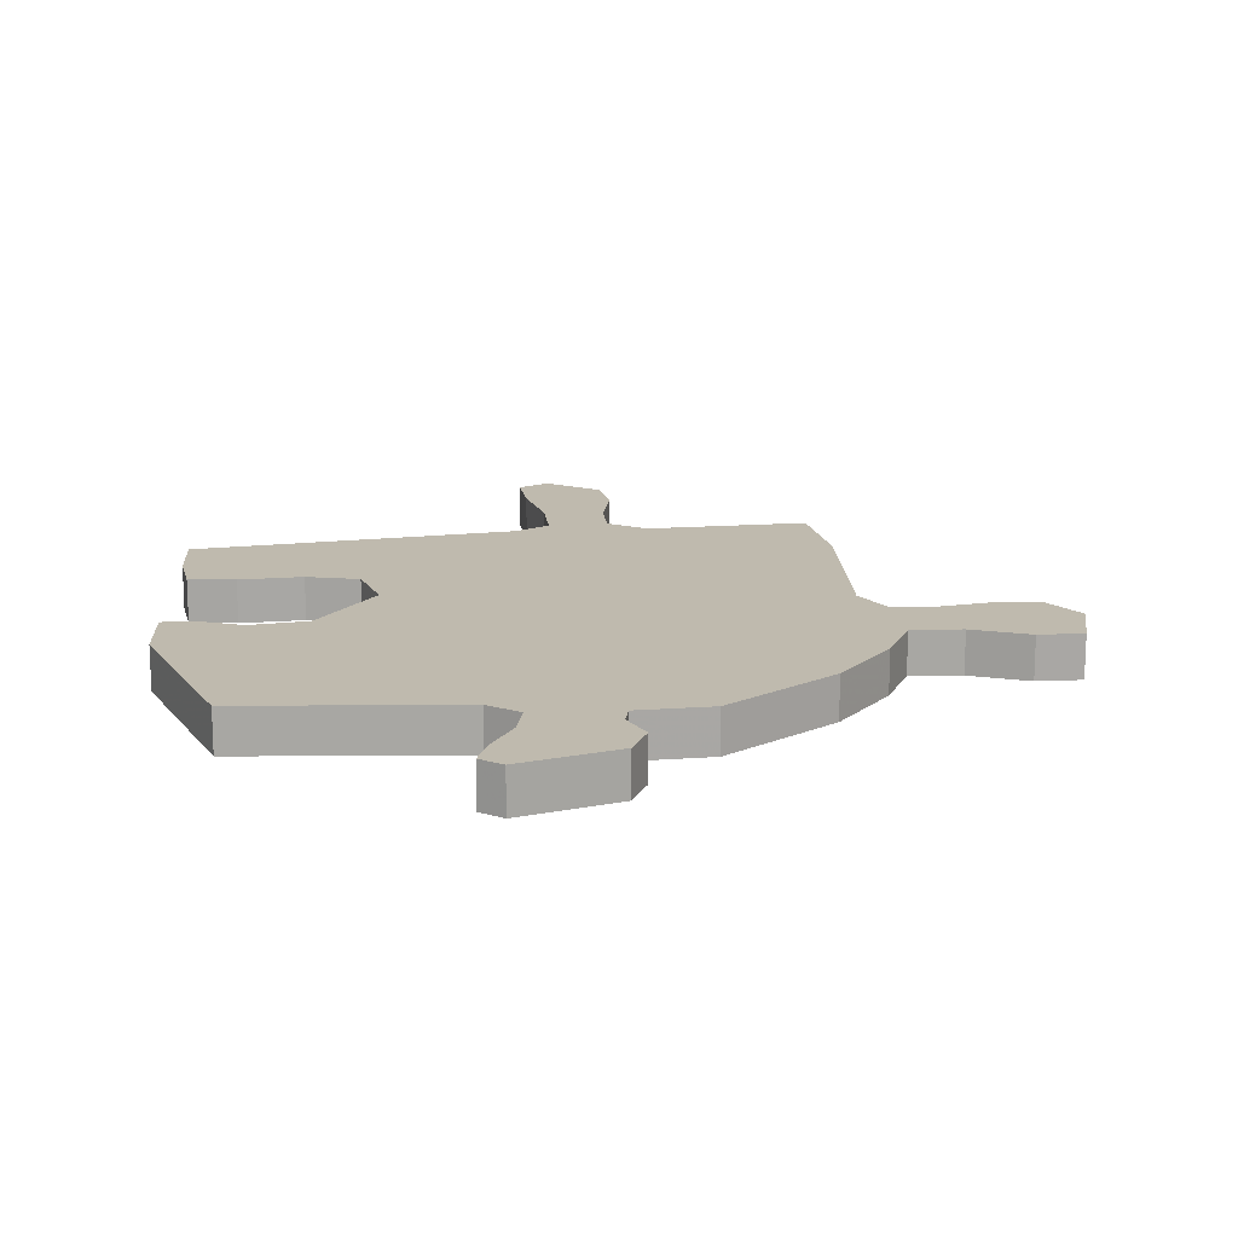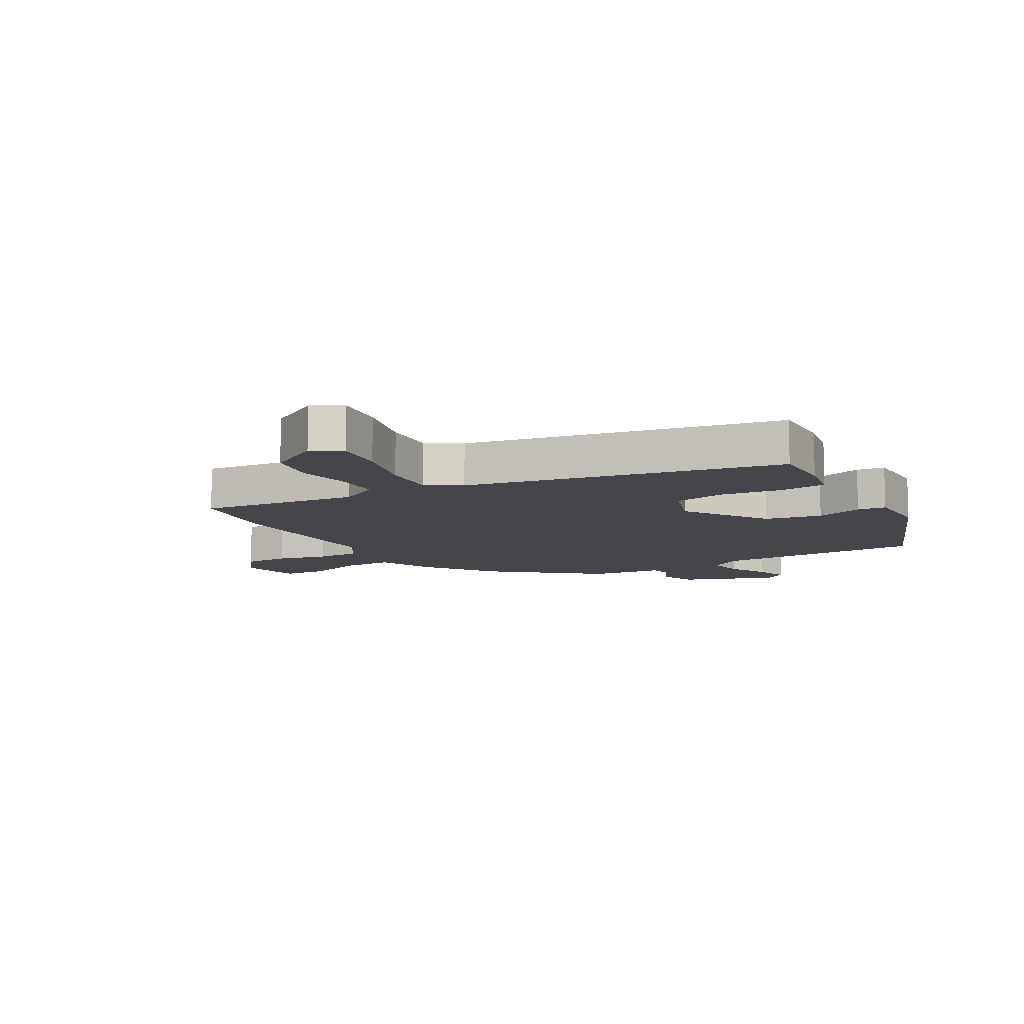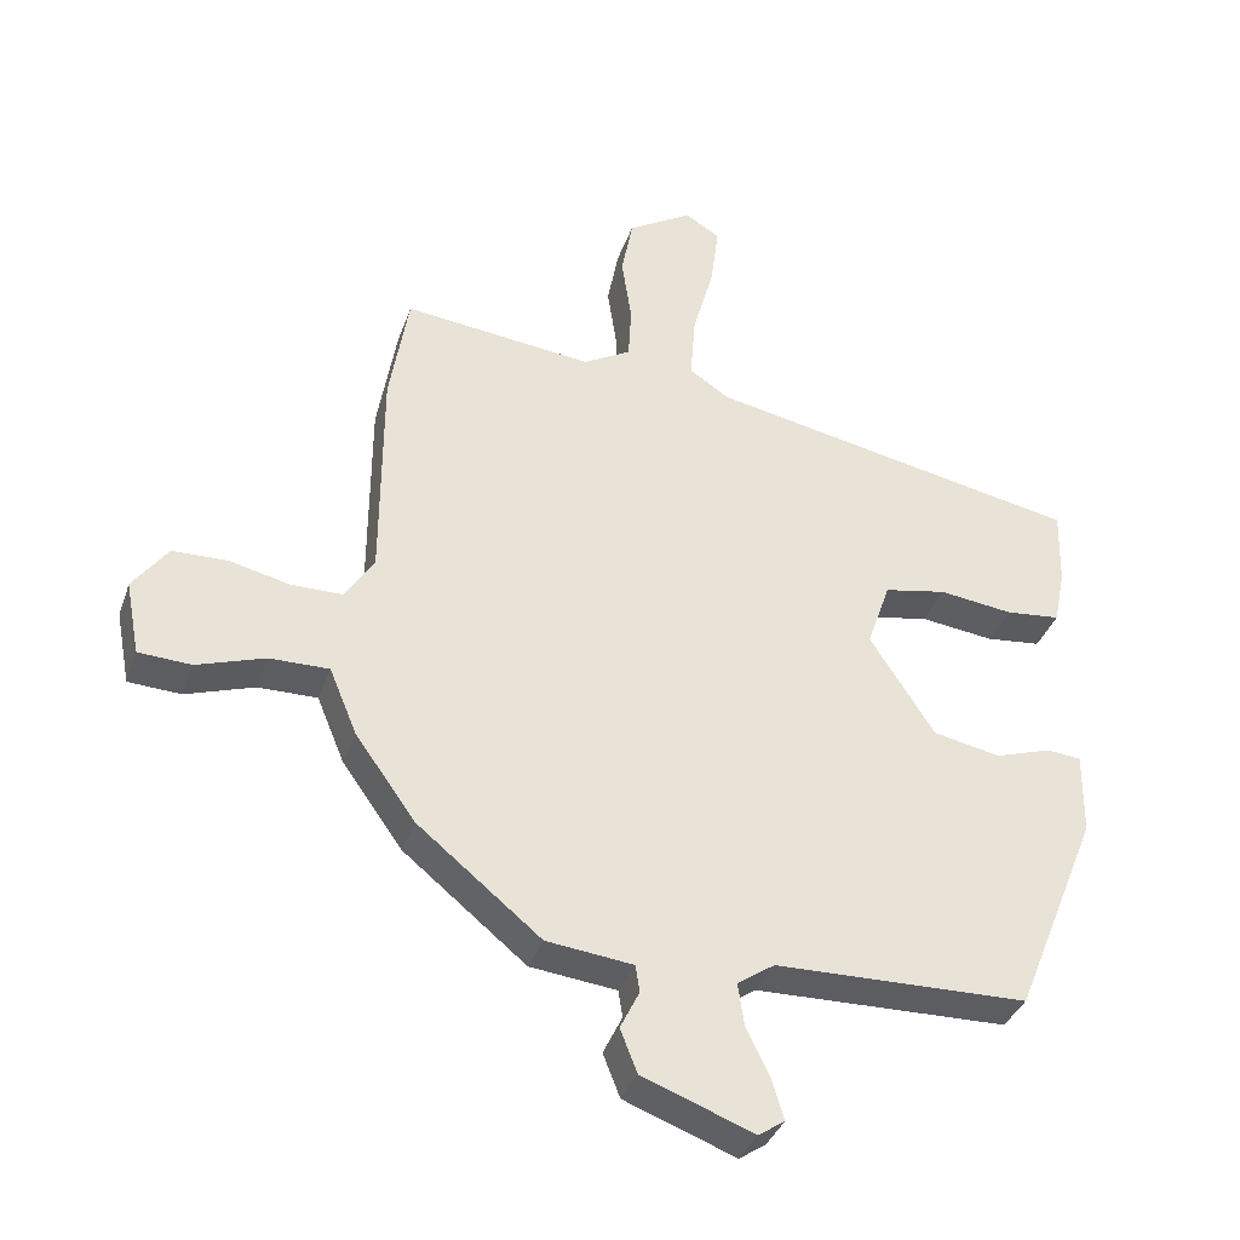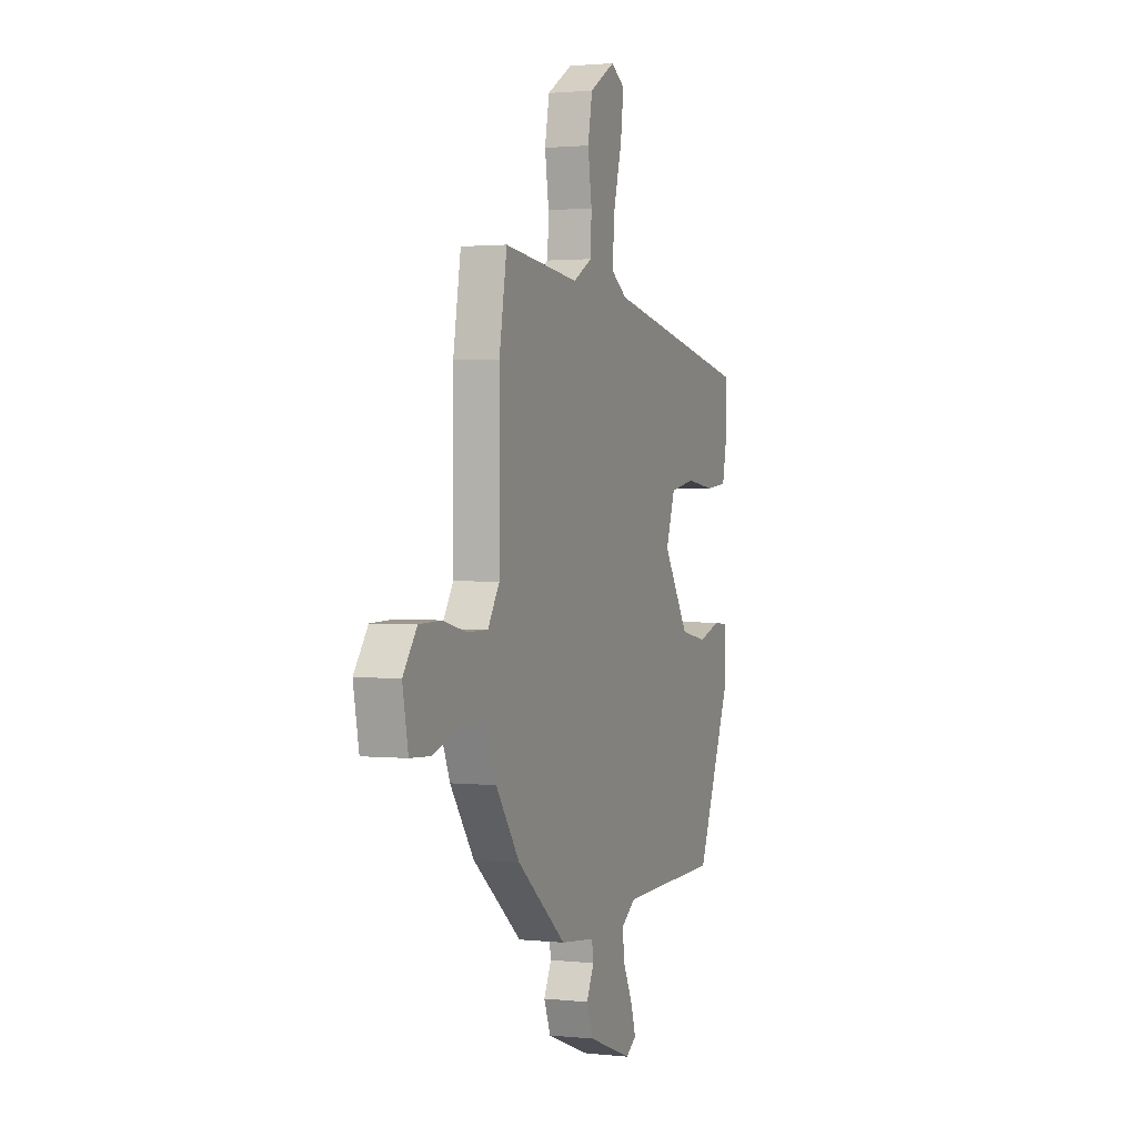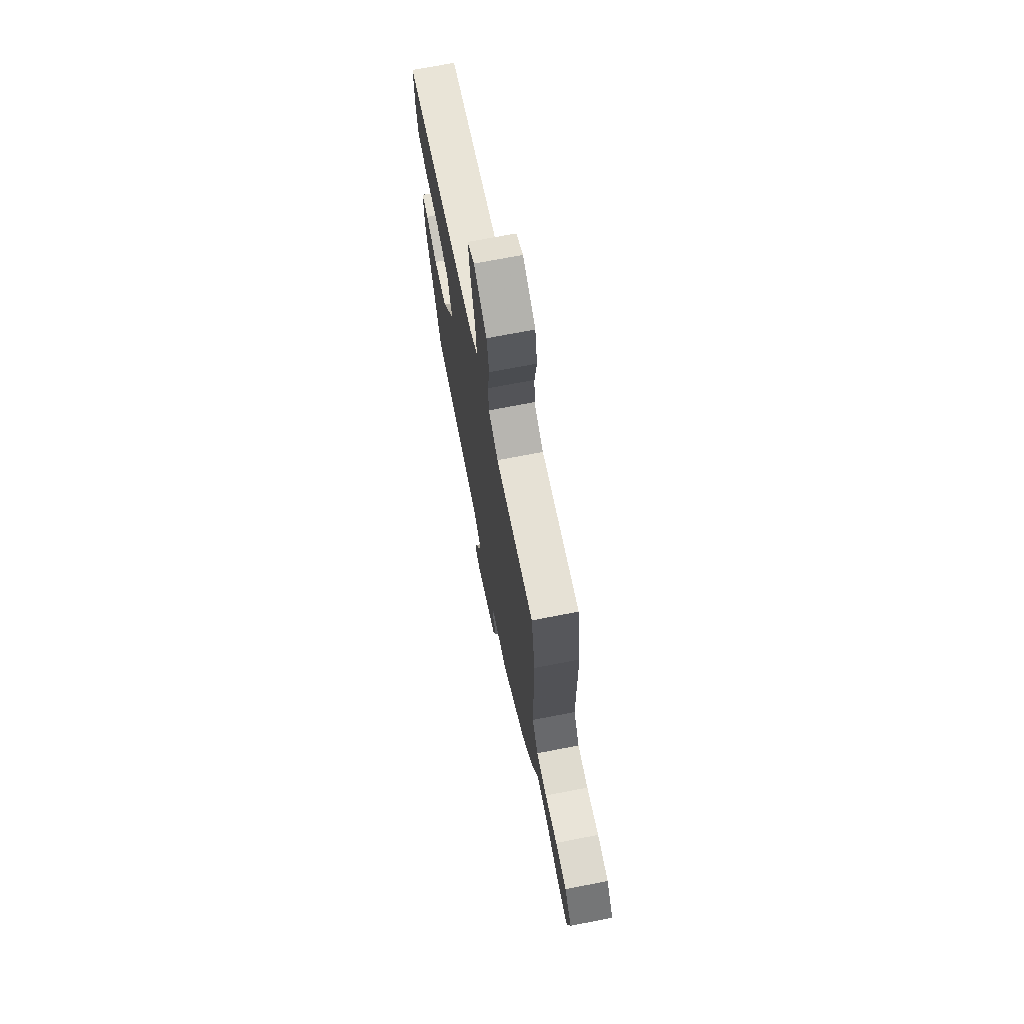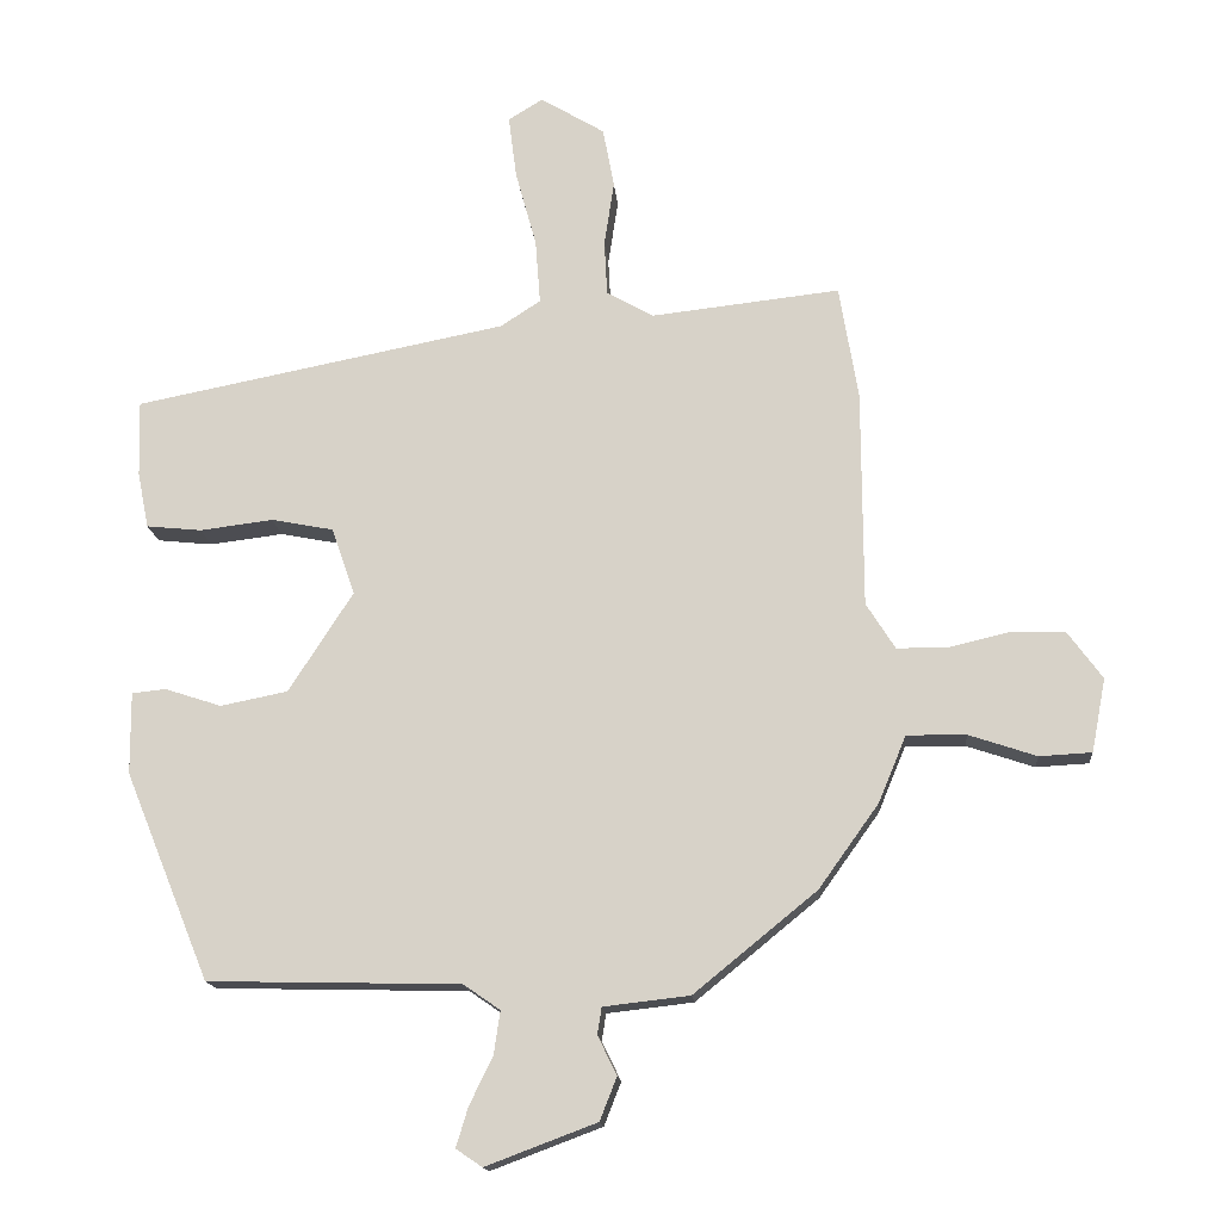
<metadata>
{"format":"obj","ext":"obj","renderer":"f3d","projection":"perspective","resolution":1024,"background":"white","views":[{"elev":15.7,"azim":177.8,"up":"+Y"},{"elev":-10.1,"azim":30.3,"up":"+Y"},{"elev":-36.2,"azim":-18.1,"up":"+Z"},{"elev":1.6,"azim":-69.0,"up":"+Z"},{"elev":70.4,"azim":-101.0,"up":"+Z"},{"elev":-15.5,"azim":-175.2,"up":"+Z"}]}
</metadata>
<code>
v -0.45 0.07 -0.344
v -0.535 0.07 -0.225
v -0.574 0.07 -0.131
v -0.658 0.07 -0.132
v -0.754 0.07 -0.164
v -0.828 0.07 -0.16
v -0.848 0.07 -0.056
v -0.799 0.07 0.011
v -0.722 0.07 0.013
v -0.637 0.07 -0.007
v -0.564 0.07 -0.007
v -0.523 0.07 0.058
v -0.522 0.07 0.367
v -0.495 0.07 0.528
v -0.228 0.07 0.498
v -0.161 0.07 0.536
v -0.157 0.07 0.613
v -0.171 0.07 0.706
v -0.155 0.07 0.791
v -0.064 0.07 0.846
v -0.015 0.07 0.816
v -0.026 0.07 0.728
v -0.056 0.07 0.618
v -0.063 0.07 0.526
v -0.006 0.07 0.489
v 0.522 0.07 0.385
v 0.519 0.07 0.277
v 0.503 0.07 0.198
v 0.425 0.07 0.19
v 0.321 0.07 0.203
v 0.233 0.07 0.186
v 0.2 0.07 0.091
v 0.291 0.07 -0.051
v 0.386 0.07 -0.07
v 0.466 0.07 -0.044
v 0.514 0.07 -0.049
v 0.513 0.07 -0.165
v 0.393 0.07 -0.459
v 0.036 0.07 -0.467
v -0.016 0.07 -0.503
v -0.007 0.07 -0.564
v 0.026 0.07 -0.632
v 0.043 0.07 -0.688
v 0.006 0.07 -0.713
v -0.151 0.07 -0.654
v -0.175 0.07 -0.593
v -0.148 0.07 -0.538
v -0.154 0.07 -0.5
v -0.276 0.07 -0.486
v -0.45 0 -0.344
v -0.535 0 -0.225
v -0.574 0 -0.131
v -0.658 0 -0.132
v -0.754 0 -0.164
v -0.828 0 -0.16
v -0.848 0 -0.056
v -0.799 0 0.011
v -0.722 0 0.013
v -0.637 0 -0.007
v -0.564 0 -0.007
v -0.523 0 0.058
v -0.522 0 0.367
v -0.495 0 0.528
v -0.228 0 0.498
v -0.161 0 0.536
v -0.157 0 0.613
v -0.171 0 0.706
v -0.155 0 0.791
v -0.064 0 0.846
v -0.015 0 0.816
v -0.026 0 0.728
v -0.056 0 0.618
v -0.063 0 0.526
v -0.006 0 0.489
v 0.522 0 0.385
v 0.519 0 0.277
v 0.503 0 0.198
v 0.425 0 0.19
v 0.321 0 0.203
v 0.233 0 0.186
v 0.2 0 0.091
v 0.291 0 -0.051
v 0.386 0 -0.07
v 0.466 0 -0.044
v 0.514 0 -0.049
v 0.513 0 -0.165
v 0.393 0 -0.459
v 0.036 0 -0.467
v -0.016 0 -0.503
v -0.007 0 -0.564
v 0.026 0 -0.632
v 0.043 0 -0.688
v 0.006 0 -0.713
v -0.151 0 -0.654
v -0.175 0 -0.593
v -0.148 0 -0.538
v -0.154 0 -0.5
v -0.276 0 -0.486
f 48 49 1 2
f 44 45 46 47
f 44 47 48
f 41 42 43 44
f 40 41 44 48
f 39 40 48 2
f 34 35 36 37
f 33 34 37 38
f 32 33 38 39
f 27 28 29 30
f 25 26 27 30
f 24 25 30 31
f 20 21 22 23
f 20 23 24
f 17 18 19 20
f 16 17 20 24
f 15 16 24 31
f 12 13 14 15
f 11 12 15 31
f 7 8 9 10
f 7 10 11
f 4 5 6 7
f 3 4 7 11
f 32 39 2 3
f 3 11 31 32
f 51 50 98 97
f 96 95 94 93
f 97 96 93
f 93 92 91 90
f 97 93 90 89
f 51 97 89 88
f 86 85 84 83
f 87 86 83 82
f 88 87 82 81
f 79 78 77 76
f 79 76 75 74
f 80 79 74 73
f 72 71 70 69
f 73 72 69
f 69 68 67 66
f 73 69 66 65
f 80 73 65 64
f 64 63 62 61
f 80 64 61 60
f 59 58 57 56
f 60 59 56
f 56 55 54 53
f 60 56 53 52
f 52 51 88 81
f 81 80 60 52
f 1 50 51 2
f 2 51 52 3
f 3 52 53 4
f 4 53 54 5
f 5 54 55 6
f 6 55 56 7
f 7 56 57 8
f 8 57 58 9
f 9 58 59 10
f 10 59 60 11
f 11 60 61 12
f 12 61 62 13
f 13 62 63 14
f 14 63 64 15
f 15 64 65 16
f 16 65 66 17
f 17 66 67 18
f 18 67 68 19
f 19 68 69 20
f 20 69 70 21
f 21 70 71 22
f 22 71 72 23
f 23 72 73 24
f 24 73 74 25
f 25 74 75 26
f 26 75 76 27
f 27 76 77 28
f 28 77 78 29
f 29 78 79 30
f 30 79 80 31
f 31 80 81 32
f 32 81 82 33
f 33 82 83 34
f 34 83 84 35
f 35 84 85 36
f 36 85 86 37
f 37 86 87 38
f 38 87 88 39
f 39 88 89 40
f 40 89 90 41
f 41 90 91 42
f 42 91 92 43
f 43 92 93 44
f 44 93 94 45
f 45 94 95 46
f 46 95 96 47
f 47 96 97 48
f 48 97 98 49
f 49 98 50 1

</code>
